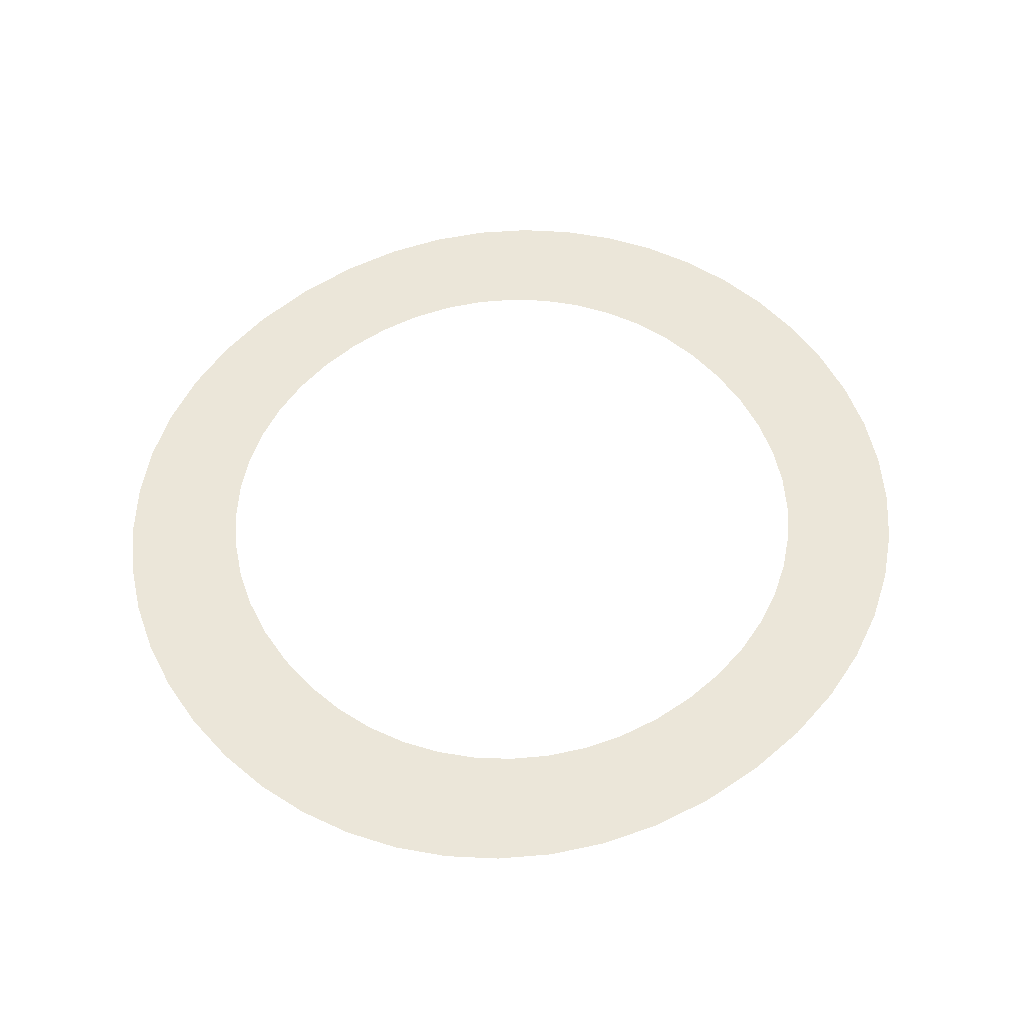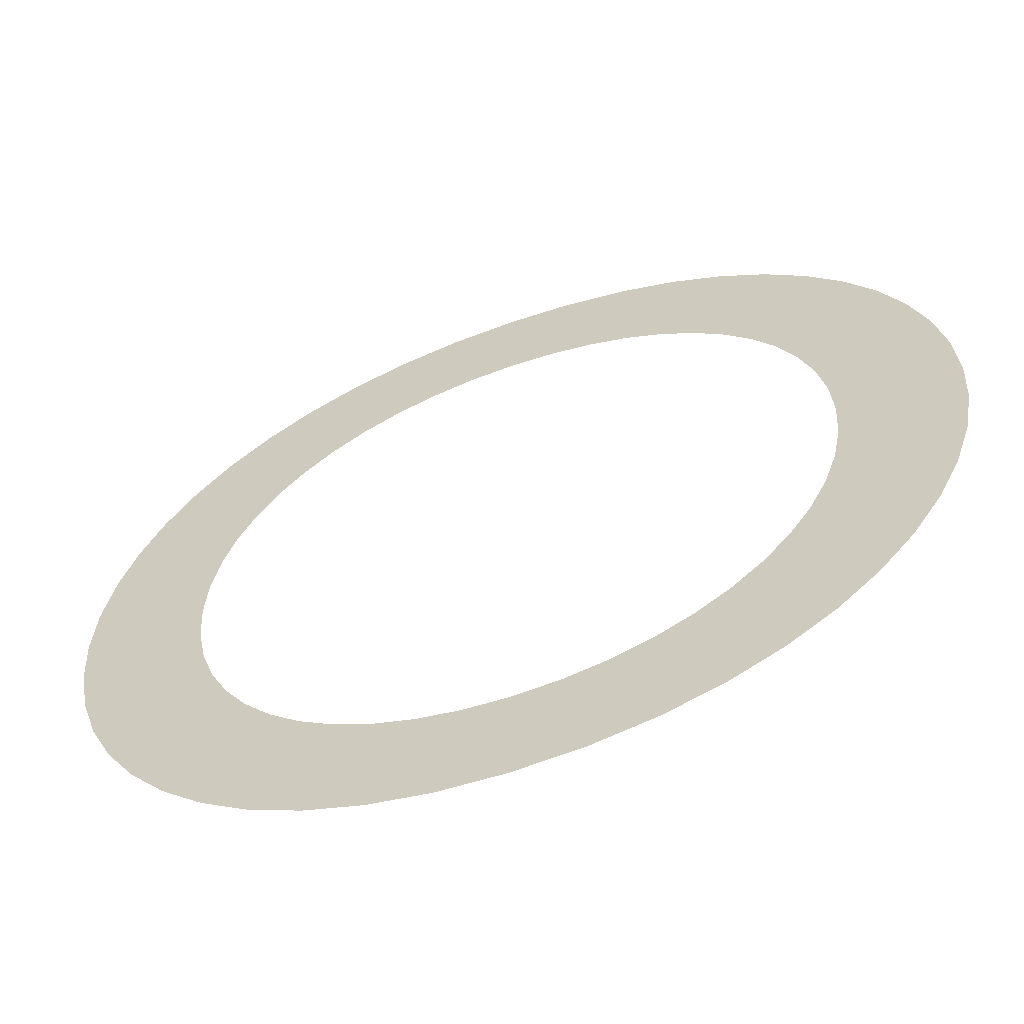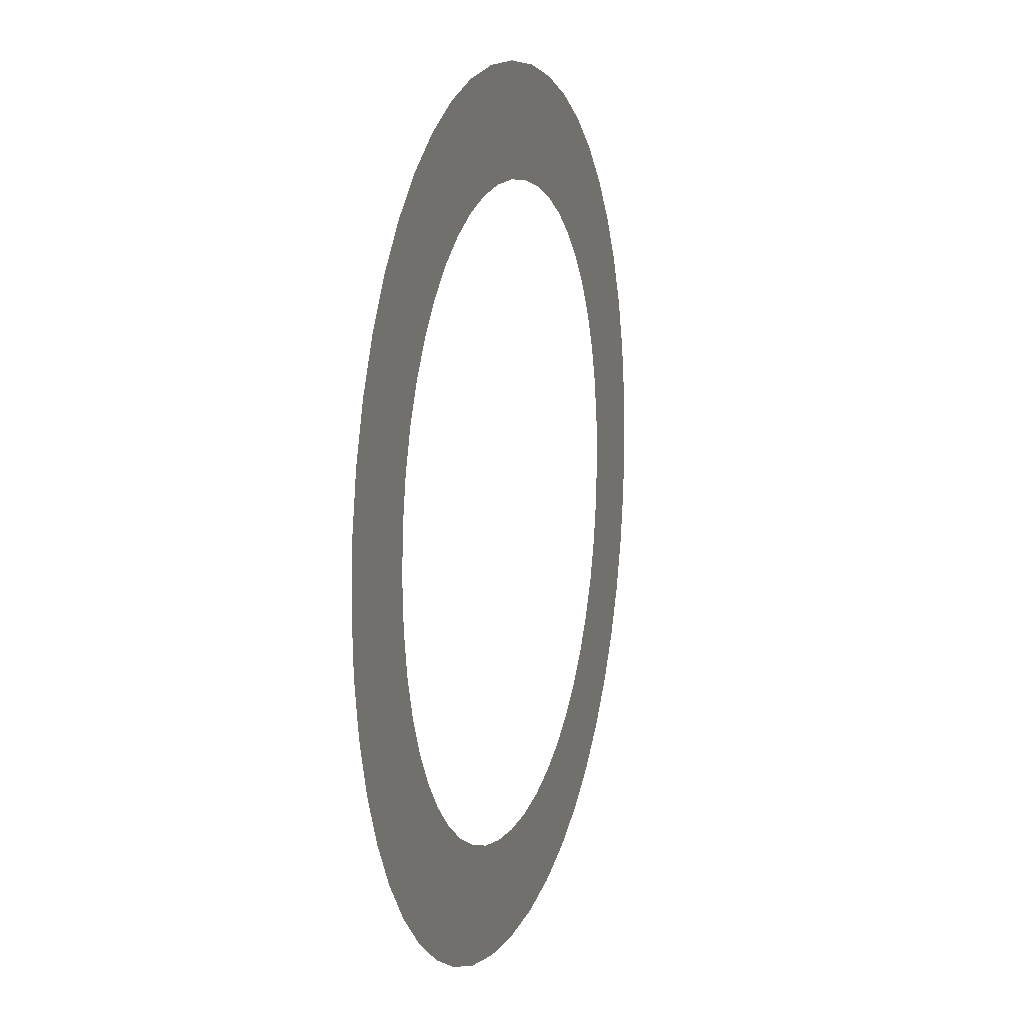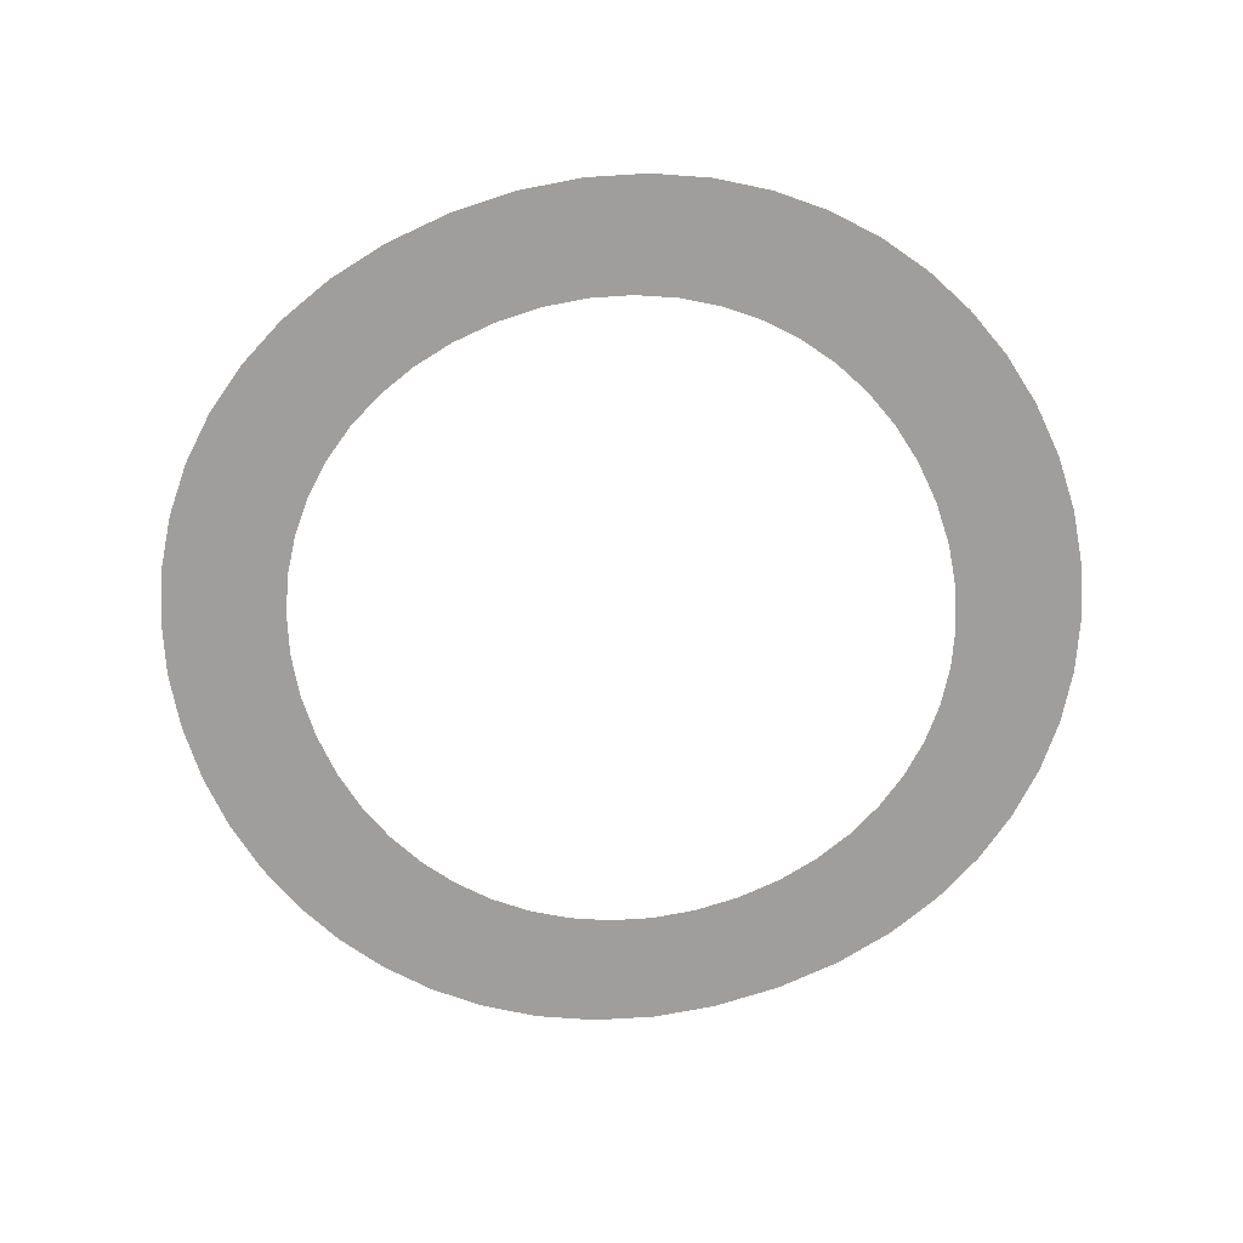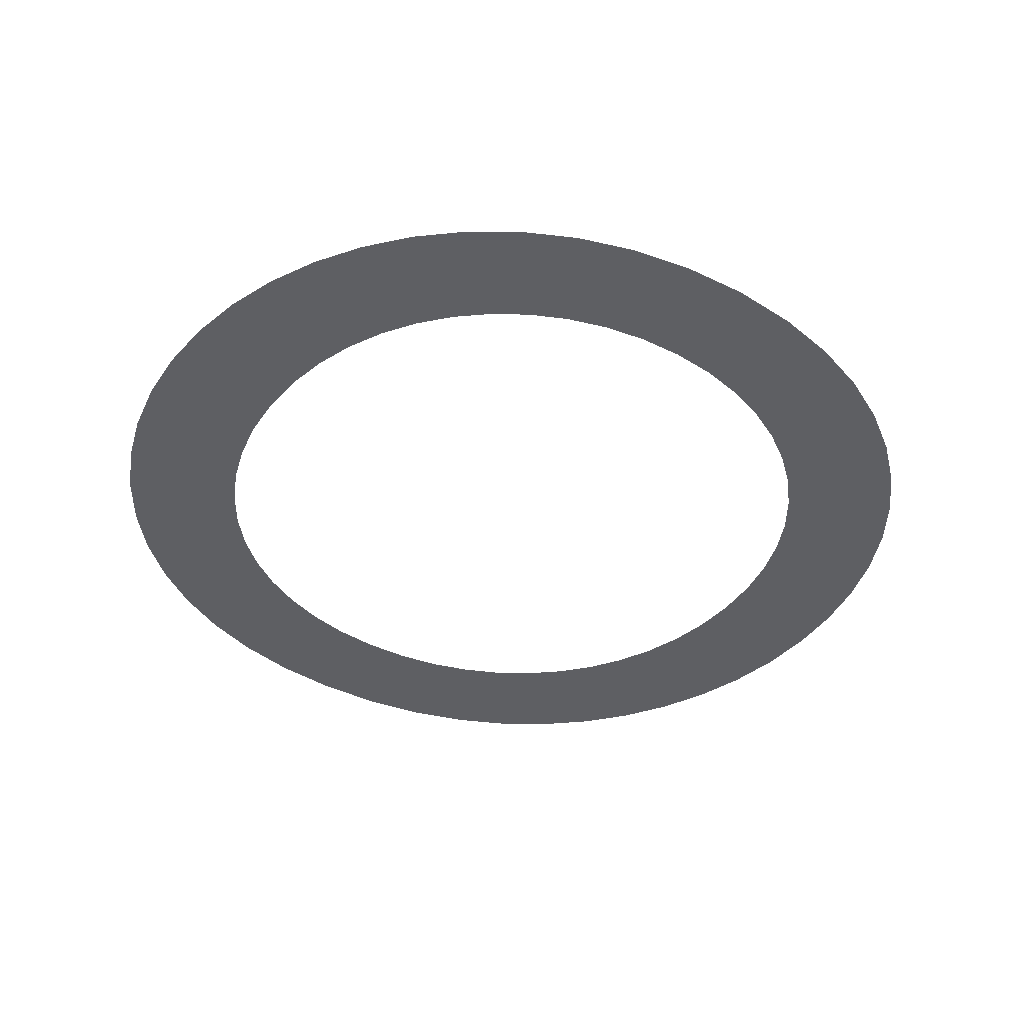
<metadata>
{"format":"obj","ext":"obj","renderer":"f3d","projection":"perspective","resolution":1024,"background":"white","views":[{"elev":56.3,"azim":141.7,"up":"+Z"},{"elev":-60.4,"azim":20.2,"up":"+Y"},{"elev":10.4,"azim":-73.5,"up":"+Y"},{"elev":-71.1,"azim":-158.3,"up":"+Z"},{"elev":-40.5,"azim":-34.5,"up":"+Z"}]}
</metadata>
<code>
o Text
v 0.045 0.341 -0
v 0.0479 0.2953 -0
v 0.05648 0.2508 -0
v 0.07052 0.2083 -0
v 0.08982 0.168 -0
v 0.1142 0.1307 -0
v 0.1434 0.09663 -0
v 0.1772 0.06645 -0
v 0.2155 0.04063 -0
v 0.258 0.01967 -0
v 0.3046 0.004079 -0
v 0.355 -0.005646 0
v 0.409 -0.009 0
v 0.4648 -0.005627 0
v 0.5165 0.004148 -0
v 0.5641 0.01981 -0
v 0.6073 0.04085 -0
v 0.6461 0.06675 -0
v 0.6801 0.097 -0
v 0.7094 0.1311 -0
v 0.7337 0.1685 -0
v 0.7528 0.2087 -0
v 0.7667 0.2512 -0
v 0.7752 0.2955 -0
v 0.778 0.341 -0
v 0.7751 0.3878 -0
v 0.7664 0.4329 -0
v 0.7523 0.4758 -0
v 0.7329 0.5162 -0
v 0.7083 0.5535 -0
v 0.6789 0.5873 -0
v 0.6448 0.6171 -0
v 0.6061 0.6425 -0
v 0.5633 0.663 -0
v 0.5163 0.6783 -0
v 0.4655 0.6877 -0
v 0.411 0.691 -0
v 0.3574 0.6877 -0
v 0.3072 0.6782 -0
v 0.2606 0.6629 -0
v 0.2179 0.6423 -0
v 0.1793 0.6168 -0
v 0.1451 0.5869 -0
v 0.1155 0.553 -0
v 0.09078 0.5157 -0
v 0.07111 0.4754 -0
v 0.05676 0.4326 -0
v 0.04798 0.3876 -0
v 0.146 0.341 -0
v 0.1483 0.3776 -0
v 0.1551 0.4123 -0
v 0.166 0.4449 -0
v 0.1809 0.4751 -0
v 0.1995 0.5026 -0
v 0.2215 0.5272 -0
v 0.2467 0.5488 -0
v 0.2747 0.5669 -0
v 0.3055 0.5815 -0
v 0.3386 0.5922 -0
v 0.3739 0.5987 -0
v 0.411 0.601 -0
v 0.4484 0.5987 -0
v 0.4838 0.5922 -0
v 0.5171 0.5815 -0
v 0.548 0.5669 -0
v 0.5761 0.5488 -0
v 0.6014 0.5272 -0
v 0.6234 0.5026 -0
v 0.642 0.4751 -0
v 0.657 0.4449 -0
v 0.6679 0.4123 -0
v 0.6747 0.3776 -0
v 0.677 0.341 -0
v 0.6747 0.3046 -0
v 0.6679 0.27 -0
v 0.657 0.2375 -0
v 0.642 0.2074 -0
v 0.6234 0.1798 -0
v 0.6014 0.1551 -0
v 0.5761 0.1335 -0
v 0.548 0.1153 -0
v 0.5171 0.1007 -0
v 0.4838 0.08991 -0
v 0.4484 0.08327 -0
v 0.411 0.081 -0
v 0.3739 0.08327 -0
v 0.3386 0.08991 -0
v 0.3055 0.1007 -0
v 0.2747 0.1153 -0
v 0.2467 0.1335 -0
v 0.2215 0.1551 -0
v 0.1995 0.1798 -0
v 0.1809 0.2074 -0
v 0.166 0.2375 -0
v 0.1551 0.27 -0
v 0.1483 0.3046 -0
f 38 36 37
f 38 35 36
f 39 35 38
f 39 34 35
f 40 34 39
f 40 33 34
f 41 33 40
f 41 32 33
f 42 32 41
f 42 31 32
f 43 61 42
f 61 31 42
f 43 60 61
f 62 31 61
f 63 31 62
f 43 59 60
f 64 31 63
f 43 58 59
f 64 30 31
f 44 58 43
f 65 30 64
f 44 57 58
f 66 30 65
f 44 56 57
f 66 29 30
f 45 56 44
f 67 29 66
f 45 55 56
f 68 29 67
f 45 54 55
f 68 28 29
f 46 54 45
f 69 28 68
f 46 53 54
f 69 27 28
f 47 53 46
f 70 27 69
f 47 52 53
f 71 27 70
f 47 51 52
f 71 26 27
f 48 51 47
f 72 26 71
f 48 50 51
f 72 25 26
f 1 50 48
f 73 25 72
f 1 49 50
f 2 49 1
f 2 96 49
f 74 25 73
f 74 24 25
f 2 95 96
f 75 24 74
f 75 23 24
f 3 95 2
f 3 94 95
f 76 23 75
f 76 22 23
f 4 94 3
f 77 22 76
f 4 93 94
f 77 21 22
f 5 93 4
f 78 21 77
f 5 92 93
f 79 21 78
f 5 91 92
f 79 20 21
f 6 91 5
f 80 20 79
f 6 90 91
f 81 20 80
f 6 89 90
f 81 19 20
f 7 89 6
f 82 19 81
f 7 88 89
f 83 19 82
f 7 87 88
f 83 18 19
f 8 87 7
f 84 18 83
f 8 86 87
f 85 18 84
f 8 85 86
f 8 18 85
f 8 17 18
f 9 17 8
f 9 16 17
f 10 16 9
f 10 15 16
f 11 15 10
f 11 14 15
f 12 14 11
f 12 13 14

</code>
